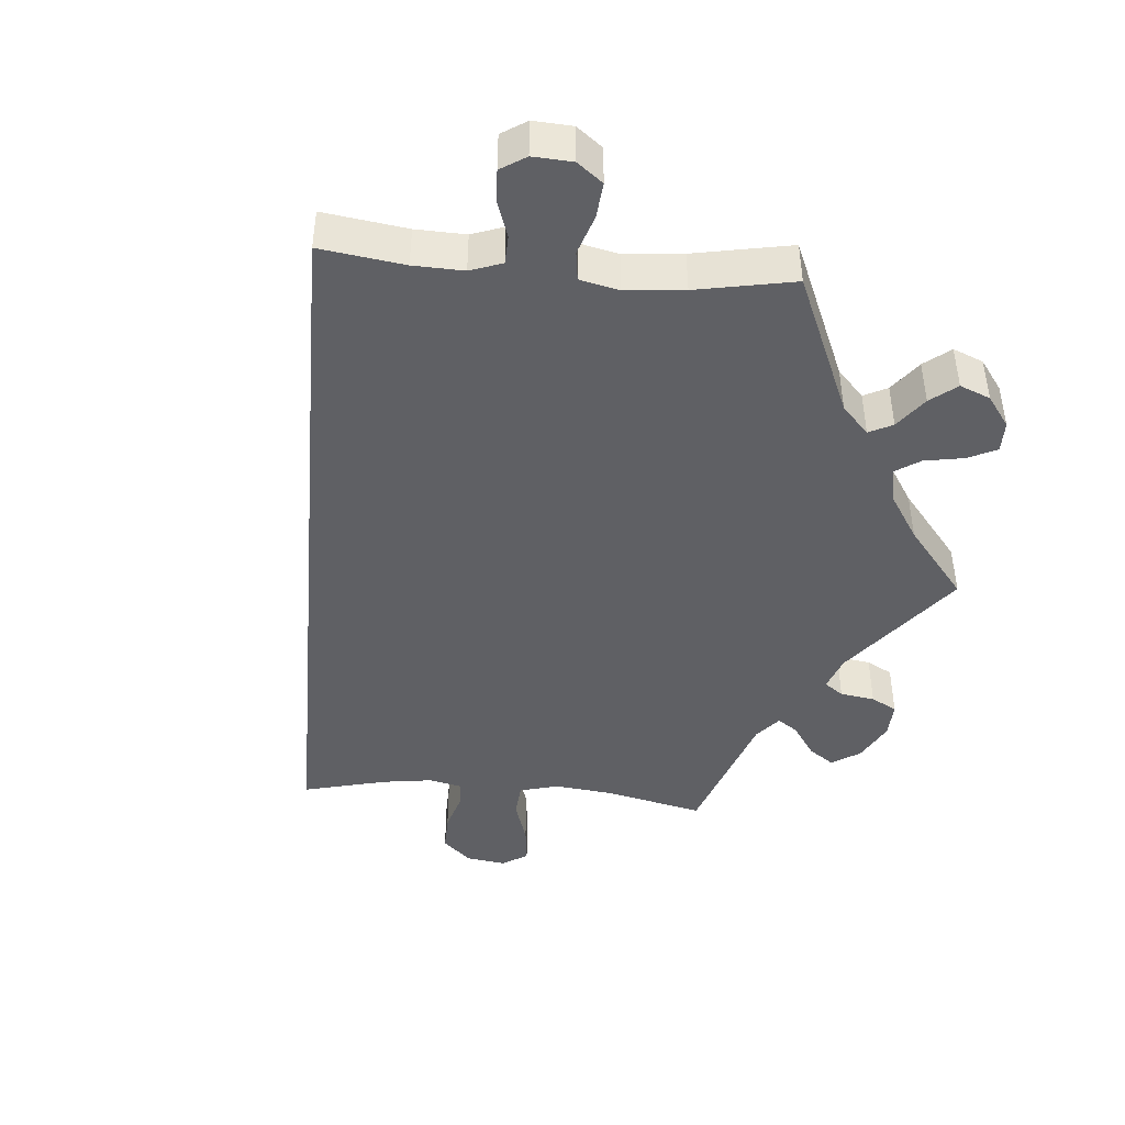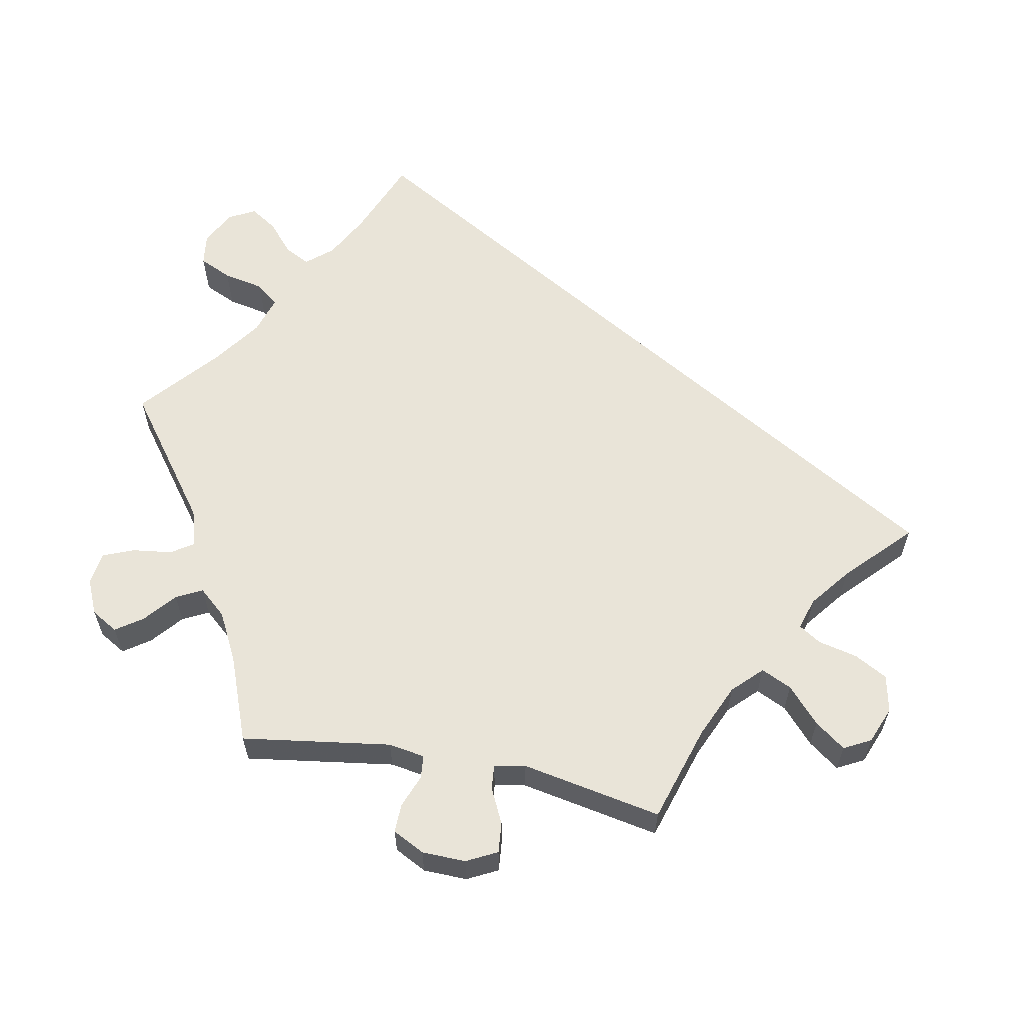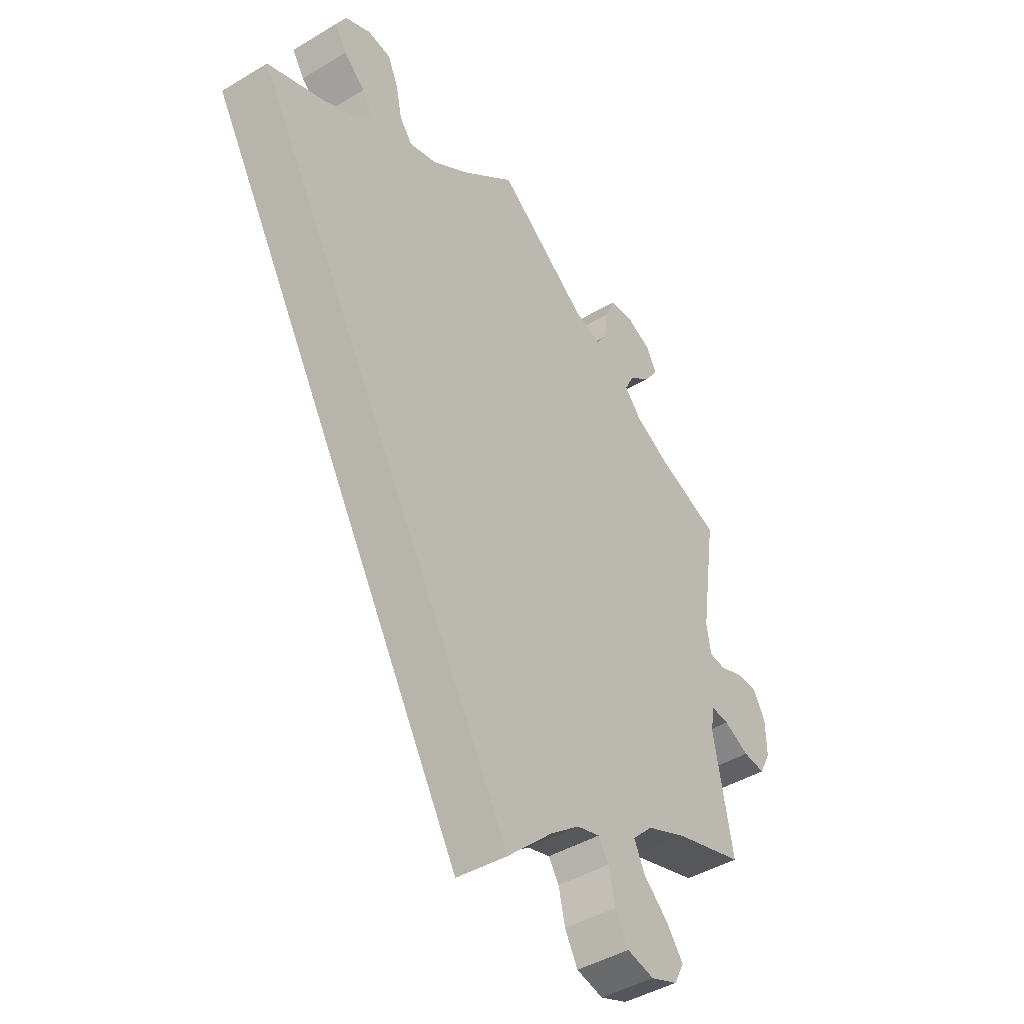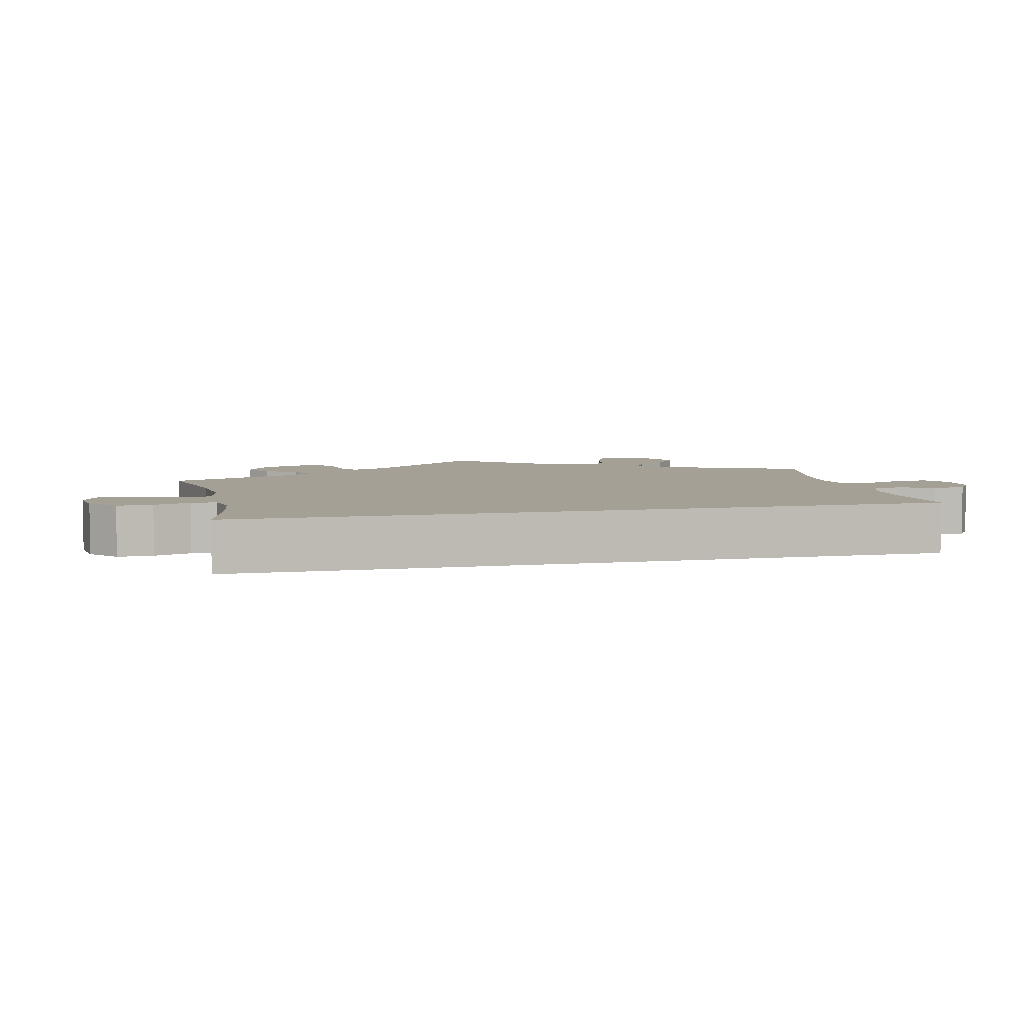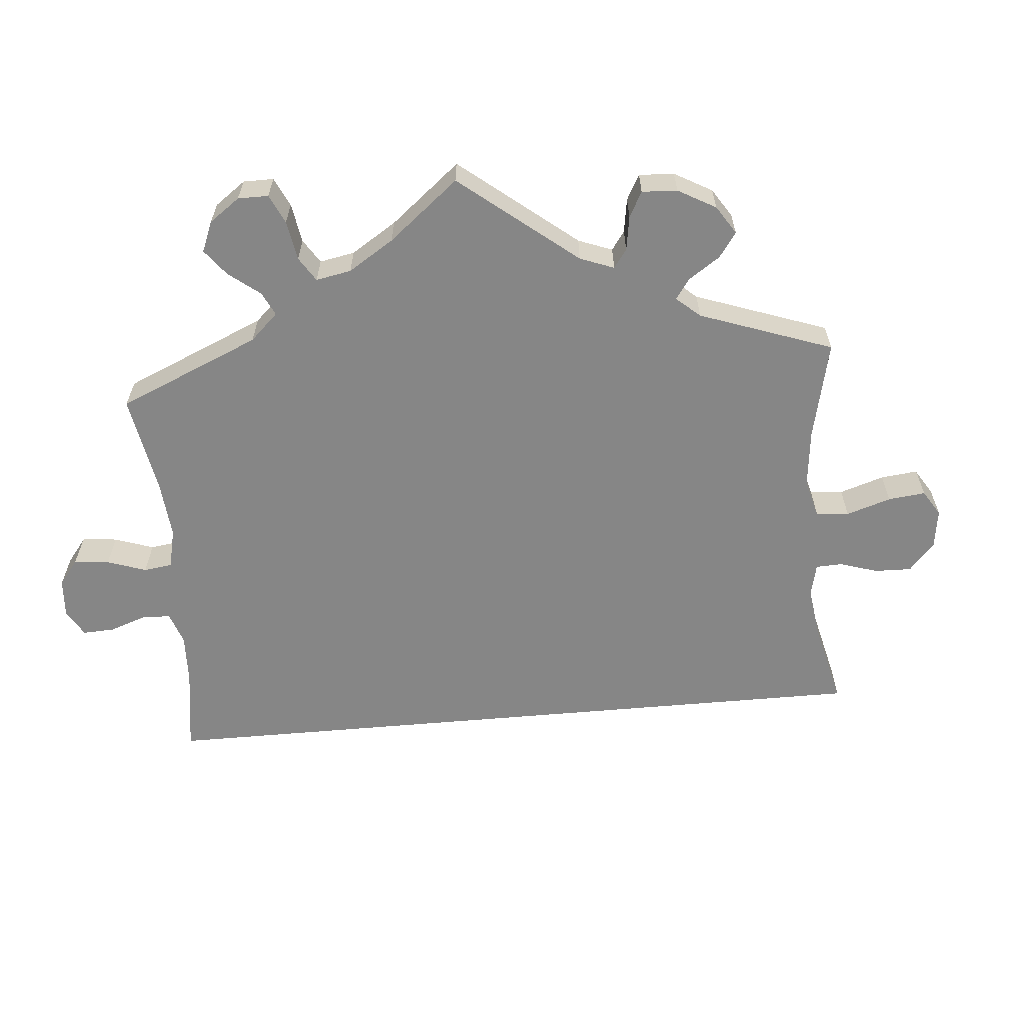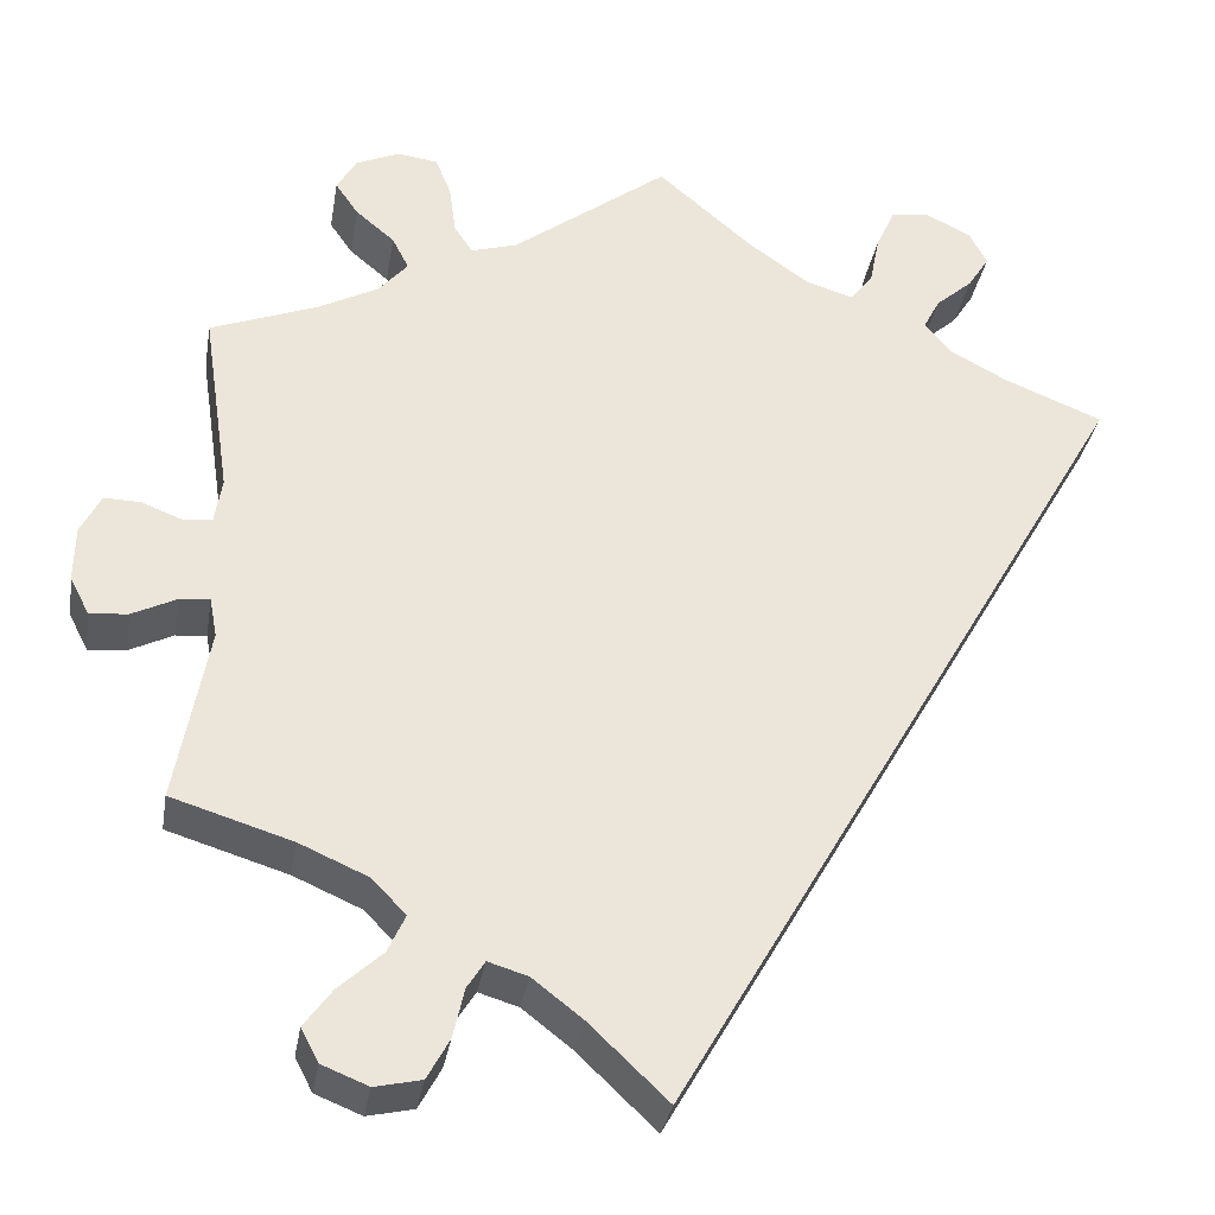
<metadata>
{"format":"obj","ext":"obj","renderer":"f3d","projection":"perspective","resolution":1024,"background":"white","views":[{"elev":-44.7,"azim":-34.9,"up":"+Y"},{"elev":60.3,"azim":101.1,"up":"+Y"},{"elev":-43.7,"azim":-54.7,"up":"+Z"},{"elev":5.9,"azim":-132.9,"up":"+Y"},{"elev":-62.1,"azim":65.0,"up":"+Y"},{"elev":-32.8,"azim":170.5,"up":"+Z"}]}
</metadata>
<code>
v -0.501 0.07 0.289
v -0.394 0.07 0.332
v -0.334 0.07 0.364
v -0.304 0.07 0.399
v -0.322 0.07 0.433
v -0.362 0.07 0.468
v -0.385 0.07 0.504
v -0.366 0.07 0.54
v -0.318 0.07 0.564
v -0.275 0.07 0.558
v -0.255 0.07 0.514
v -0.244 0.07 0.459
v -0.22 0.07 0.428
v -0.168 0.07 0.444
v -0.103 0.07 0.49
v 0 0.07 0.578
v 0.168 0.07 0.452
v 0.218 0.07 0.437
v 0.238 0.07 0.467
v 0.245 0.07 0.52
v 0.262 0.07 0.562
v 0.306 0.07 0.568
v 0.353 0.07 0.547
v 0.374 0.07 0.511
v 0.349 0.07 0.475
v 0.307 0.07 0.44
v 0.289 0.07 0.405
v 0.321 0.07 0.368
v 0.386 0.07 0.334
v 0.501 0.07 0.29
v 0.471 0.07 0.089
v 0.479 0.07 0.04
v 0.51 0.07 0.037
v 0.554 0.07 0.054
v 0.593 0.07 0.055
v 0.615 0.07 0.012
v 0.616 0.07 -0.047
v 0.595 0.07 -0.088
v 0.554 0.07 -0.084
v 0.507 0.07 -0.061
v 0.474 0.07 -0.058
v 0.466 0.07 -0.1
v 0.501 0.07 -0.289
v 0.371 0.07 -0.329
v 0.298 0.07 -0.361
v 0.26 0.07 -0.399
v 0.279 0.07 -0.44
v 0.326 0.07 -0.483
v 0.356 0.07 -0.524
v 0.337 0.07 -0.56
v 0.287 0.07 -0.58
v 0.237 0.07 -0.569
v 0.213 0.07 -0.525
v 0.201 0.07 -0.472
v 0.182 0.07 -0.442
v 0.139 0.07 -0.455
v 0.085 0.07 -0.497
v 0 0.07 -0.578
v -0.501 0 0.289
v -0.394 0 0.332
v -0.334 0 0.364
v -0.304 0 0.399
v -0.322 0 0.433
v -0.362 0 0.468
v -0.385 0 0.504
v -0.366 0 0.54
v -0.318 0 0.564
v -0.275 0 0.558
v -0.255 0 0.514
v -0.244 0 0.459
v -0.22 0 0.428
v -0.168 0 0.444
v -0.103 0 0.49
v 0 0 0.578
v 0.168 0 0.452
v 0.218 0 0.437
v 0.238 0 0.467
v 0.245 0 0.52
v 0.262 0 0.562
v 0.306 0 0.568
v 0.353 0 0.547
v 0.374 0 0.511
v 0.349 0 0.475
v 0.307 0 0.44
v 0.289 0 0.405
v 0.321 0 0.368
v 0.386 0 0.334
v 0.501 0 0.29
v 0.471 0 0.089
v 0.479 0 0.04
v 0.51 0 0.037
v 0.554 0 0.054
v 0.593 0 0.055
v 0.615 0 0.012
v 0.616 0 -0.047
v 0.595 0 -0.088
v 0.554 0 -0.084
v 0.507 0 -0.061
v 0.474 0 -0.058
v 0.466 0 -0.1
v 0.501 0 -0.289
v 0.371 0 -0.329
v 0.298 0 -0.361
v 0.26 0 -0.399
v 0.279 0 -0.44
v 0.326 0 -0.483
v 0.356 0 -0.524
v 0.337 0 -0.56
v 0.287 0 -0.58
v 0.237 0 -0.569
v 0.213 0 -0.525
v 0.201 0 -0.472
v 0.182 0 -0.442
v 0.139 0 -0.455
v 0.085 0 -0.497
v 0 0 -0.578
f 57 58 1 2
f 56 57 2 3
f 55 56 3 4
f 54 55 4 5
f 51 52 53 54
f 51 54 5
f 50 51 5
f 47 48 49 50
f 47 50 5
f 46 47 5
f 45 46 5
f 44 45 5
f 42 43 44 5
f 41 42 5 6
f 40 41 6 7
f 33 34 35 36
f 32 33 36 37
f 29 30 31
f 28 29 31 32
f 27 28 32
f 23 24 25 26
f 23 26 27
f 22 23 27
f 19 20 21 22
f 18 19 22 27
f 17 18 27 32
f 15 16 17 32
f 9 10 11 12
f 7 8 9 12
f 7 12 13
f 40 7 13
f 39 40 13 14
f 32 37 38 39
f 14 15 32 39
f 60 59 116 115
f 61 60 115 114
f 62 61 114 113
f 63 62 113 112
f 112 111 110 109
f 63 112 109
f 63 109 108
f 108 107 106 105
f 63 108 105
f 63 105 104
f 63 104 103
f 63 103 102
f 63 102 101 100
f 64 63 100 99
f 65 64 99 98
f 94 93 92 91
f 95 94 91 90
f 89 88 87
f 90 89 87 86
f 90 86 85
f 84 83 82 81
f 85 84 81
f 85 81 80
f 80 79 78 77
f 85 80 77 76
f 90 85 76 75
f 90 75 74 73
f 70 69 68 67
f 70 67 66 65
f 71 70 65
f 71 65 98
f 72 71 98 97
f 97 96 95 90
f 97 90 73 72
f 1 59 60 2
f 2 60 61 3
f 3 61 62 4
f 4 62 63 5
f 5 63 64 6
f 6 64 65 7
f 7 65 66 8
f 8 66 67 9
f 9 67 68 10
f 10 68 69 11
f 11 69 70 12
f 12 70 71 13
f 13 71 72 14
f 14 72 73 15
f 15 73 74 16
f 16 74 75 17
f 17 75 76 18
f 18 76 77 19
f 19 77 78 20
f 20 78 79 21
f 21 79 80 22
f 22 80 81 23
f 23 81 82 24
f 24 82 83 25
f 25 83 84 26
f 26 84 85 27
f 27 85 86 28
f 28 86 87 29
f 29 87 88 30
f 30 88 89 31
f 31 89 90 32
f 32 90 91 33
f 33 91 92 34
f 34 92 93 35
f 35 93 94 36
f 36 94 95 37
f 37 95 96 38
f 38 96 97 39
f 39 97 98 40
f 40 98 99 41
f 41 99 100 42
f 42 100 101 43
f 43 101 102 44
f 44 102 103 45
f 45 103 104 46
f 46 104 105 47
f 47 105 106 48
f 48 106 107 49
f 49 107 108 50
f 50 108 109 51
f 51 109 110 52
f 52 110 111 53
f 53 111 112 54
f 54 112 113 55
f 55 113 114 56
f 56 114 115 57
f 57 115 116 58
f 58 116 59 1

</code>
